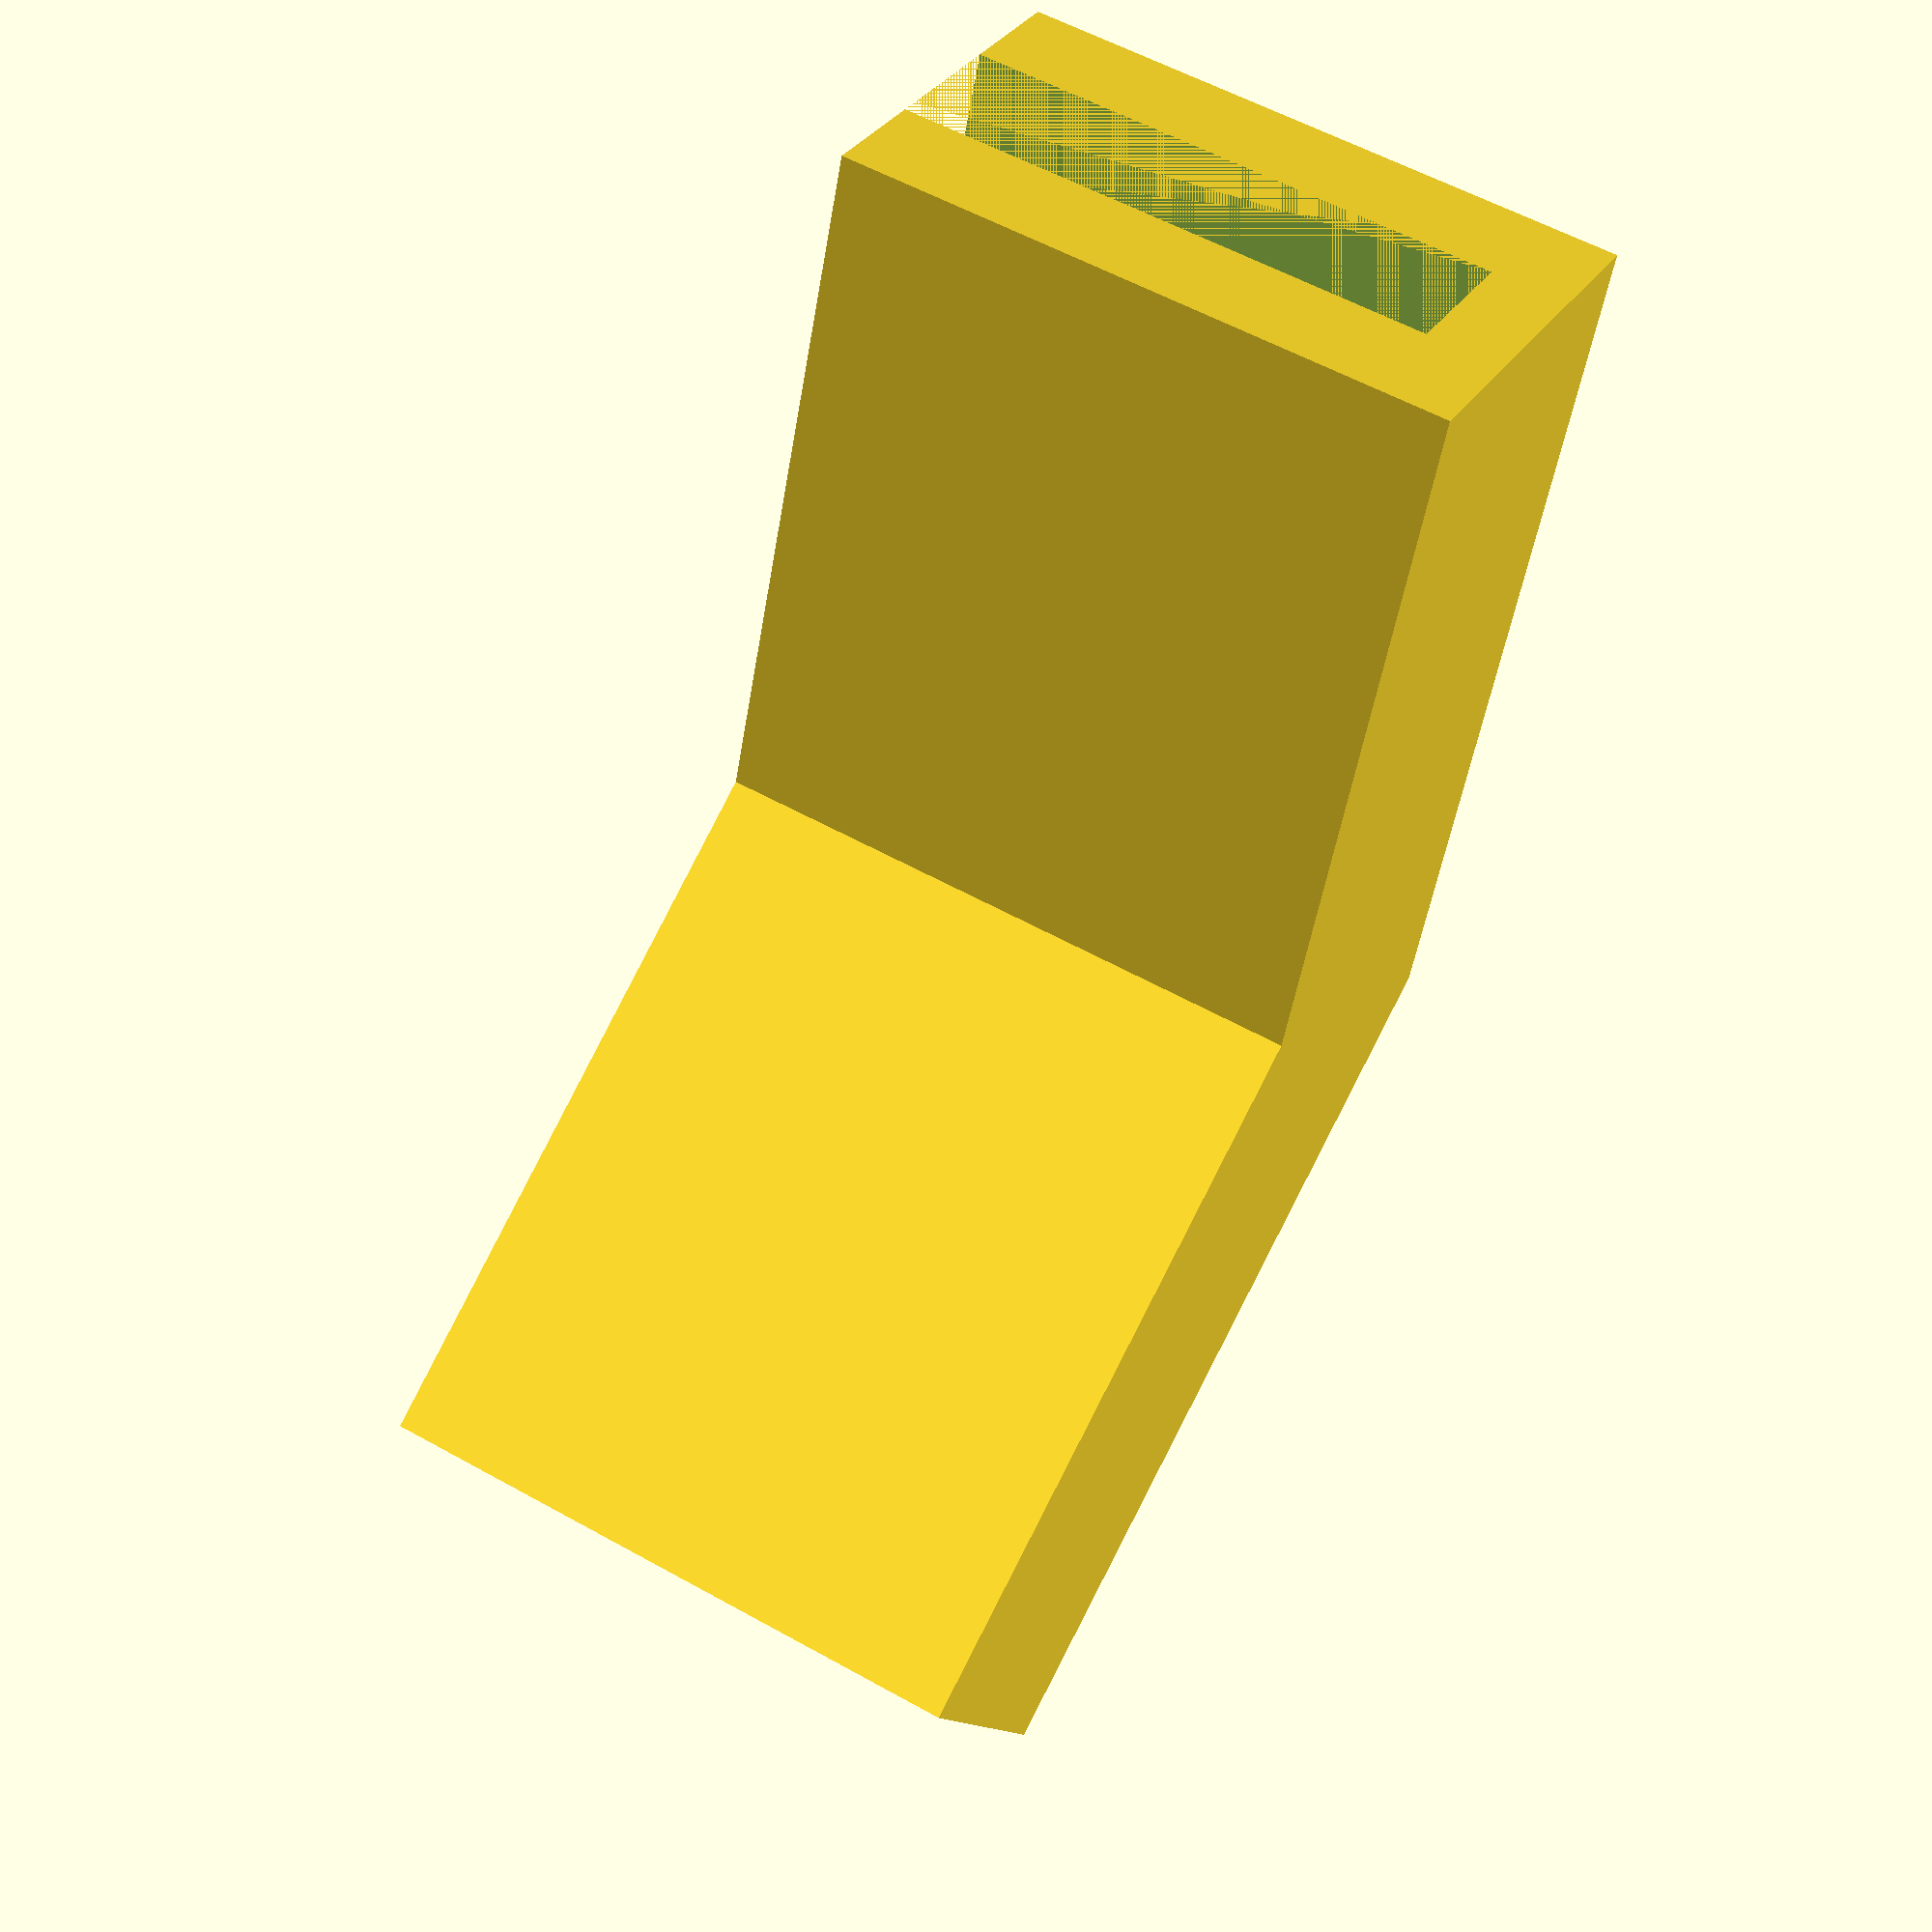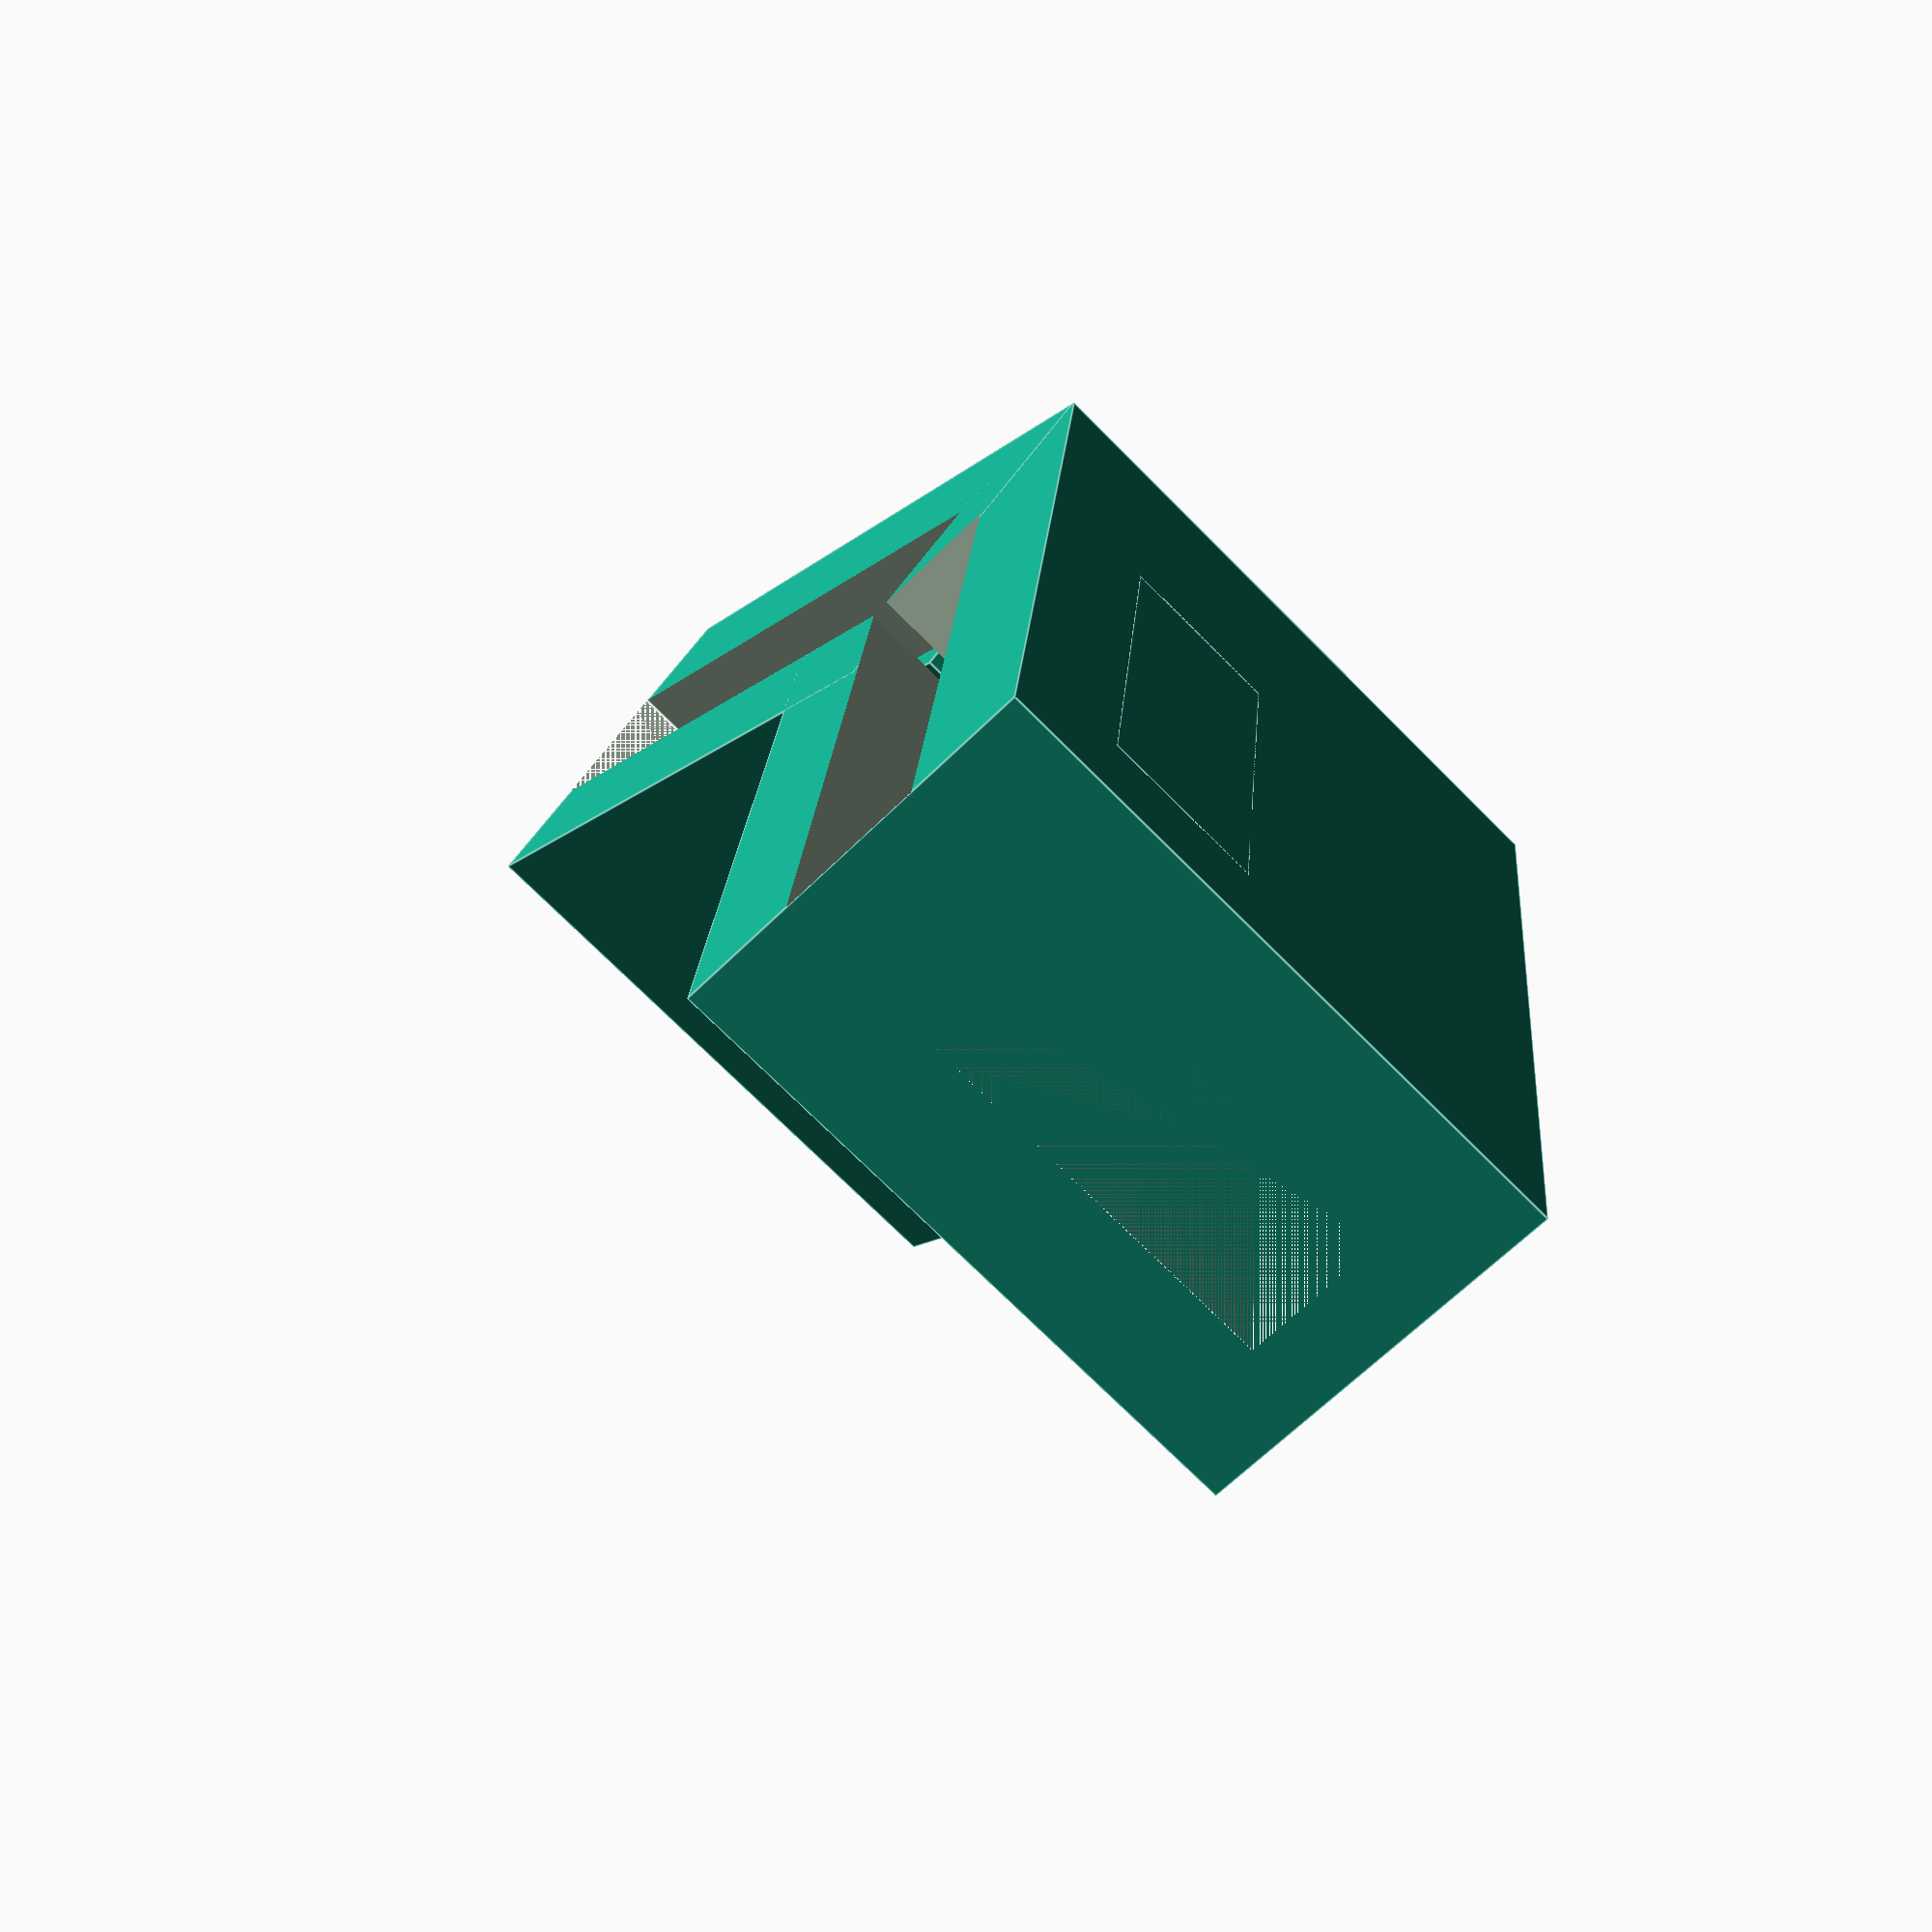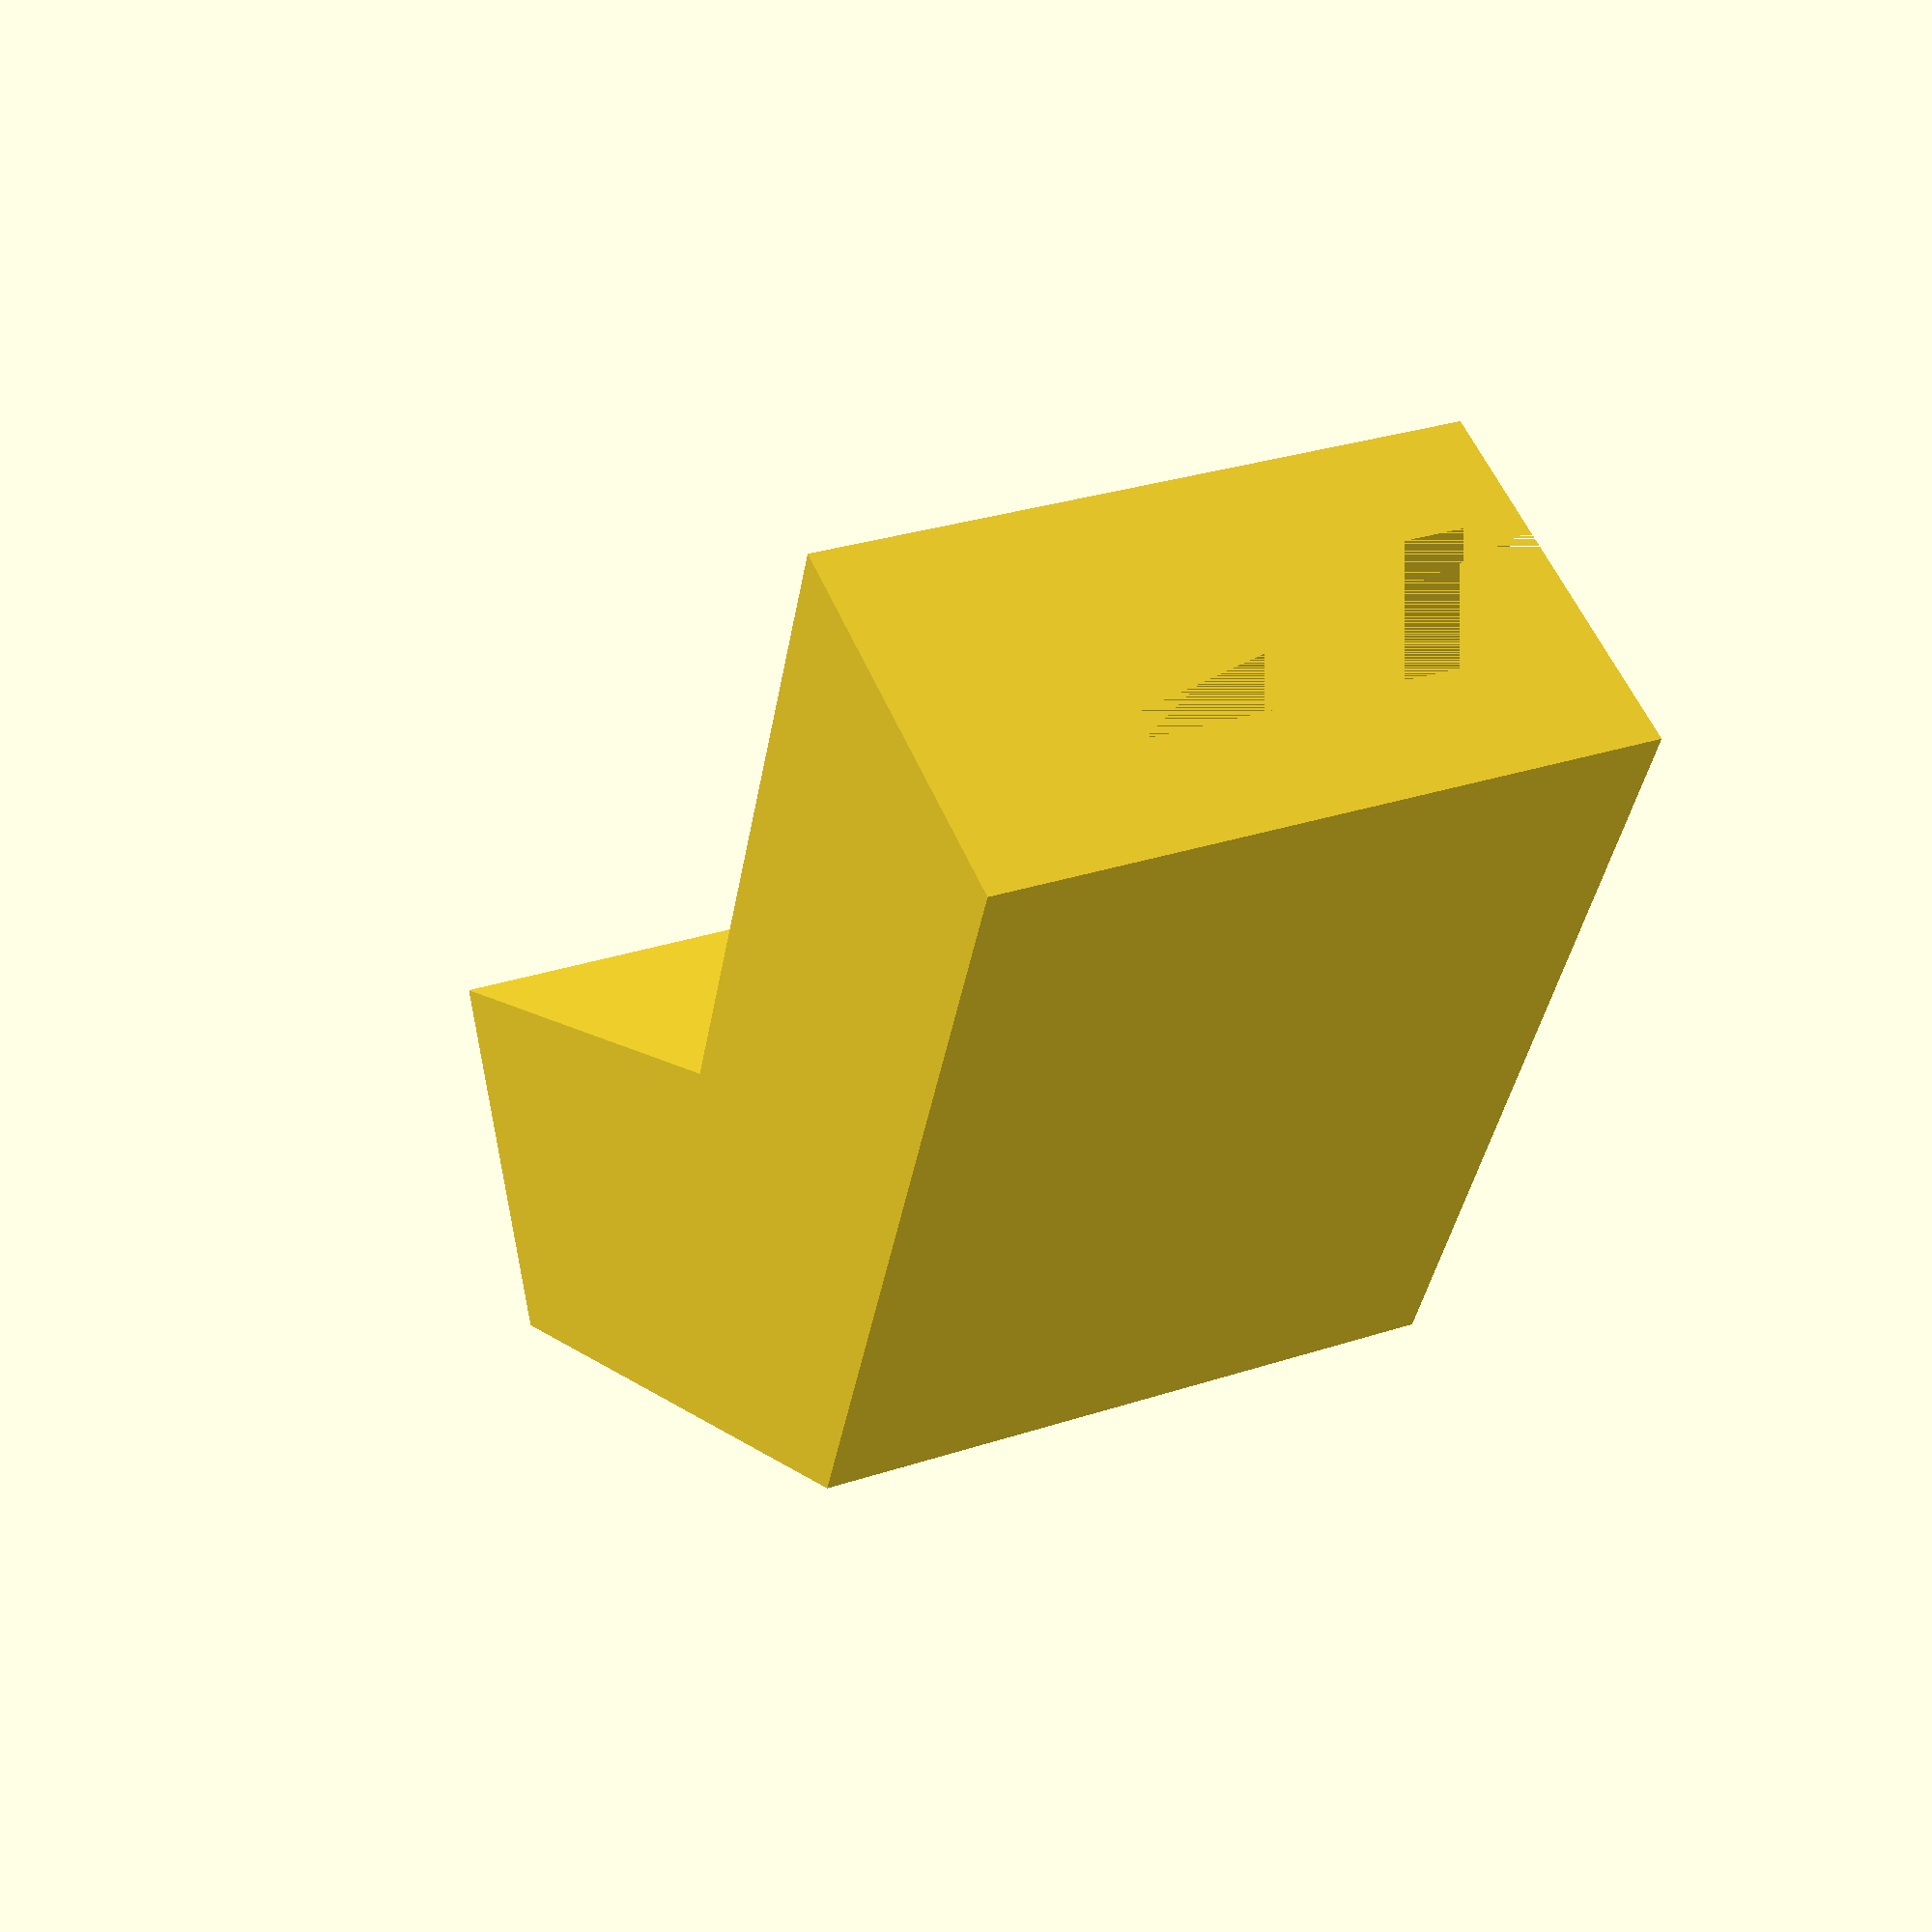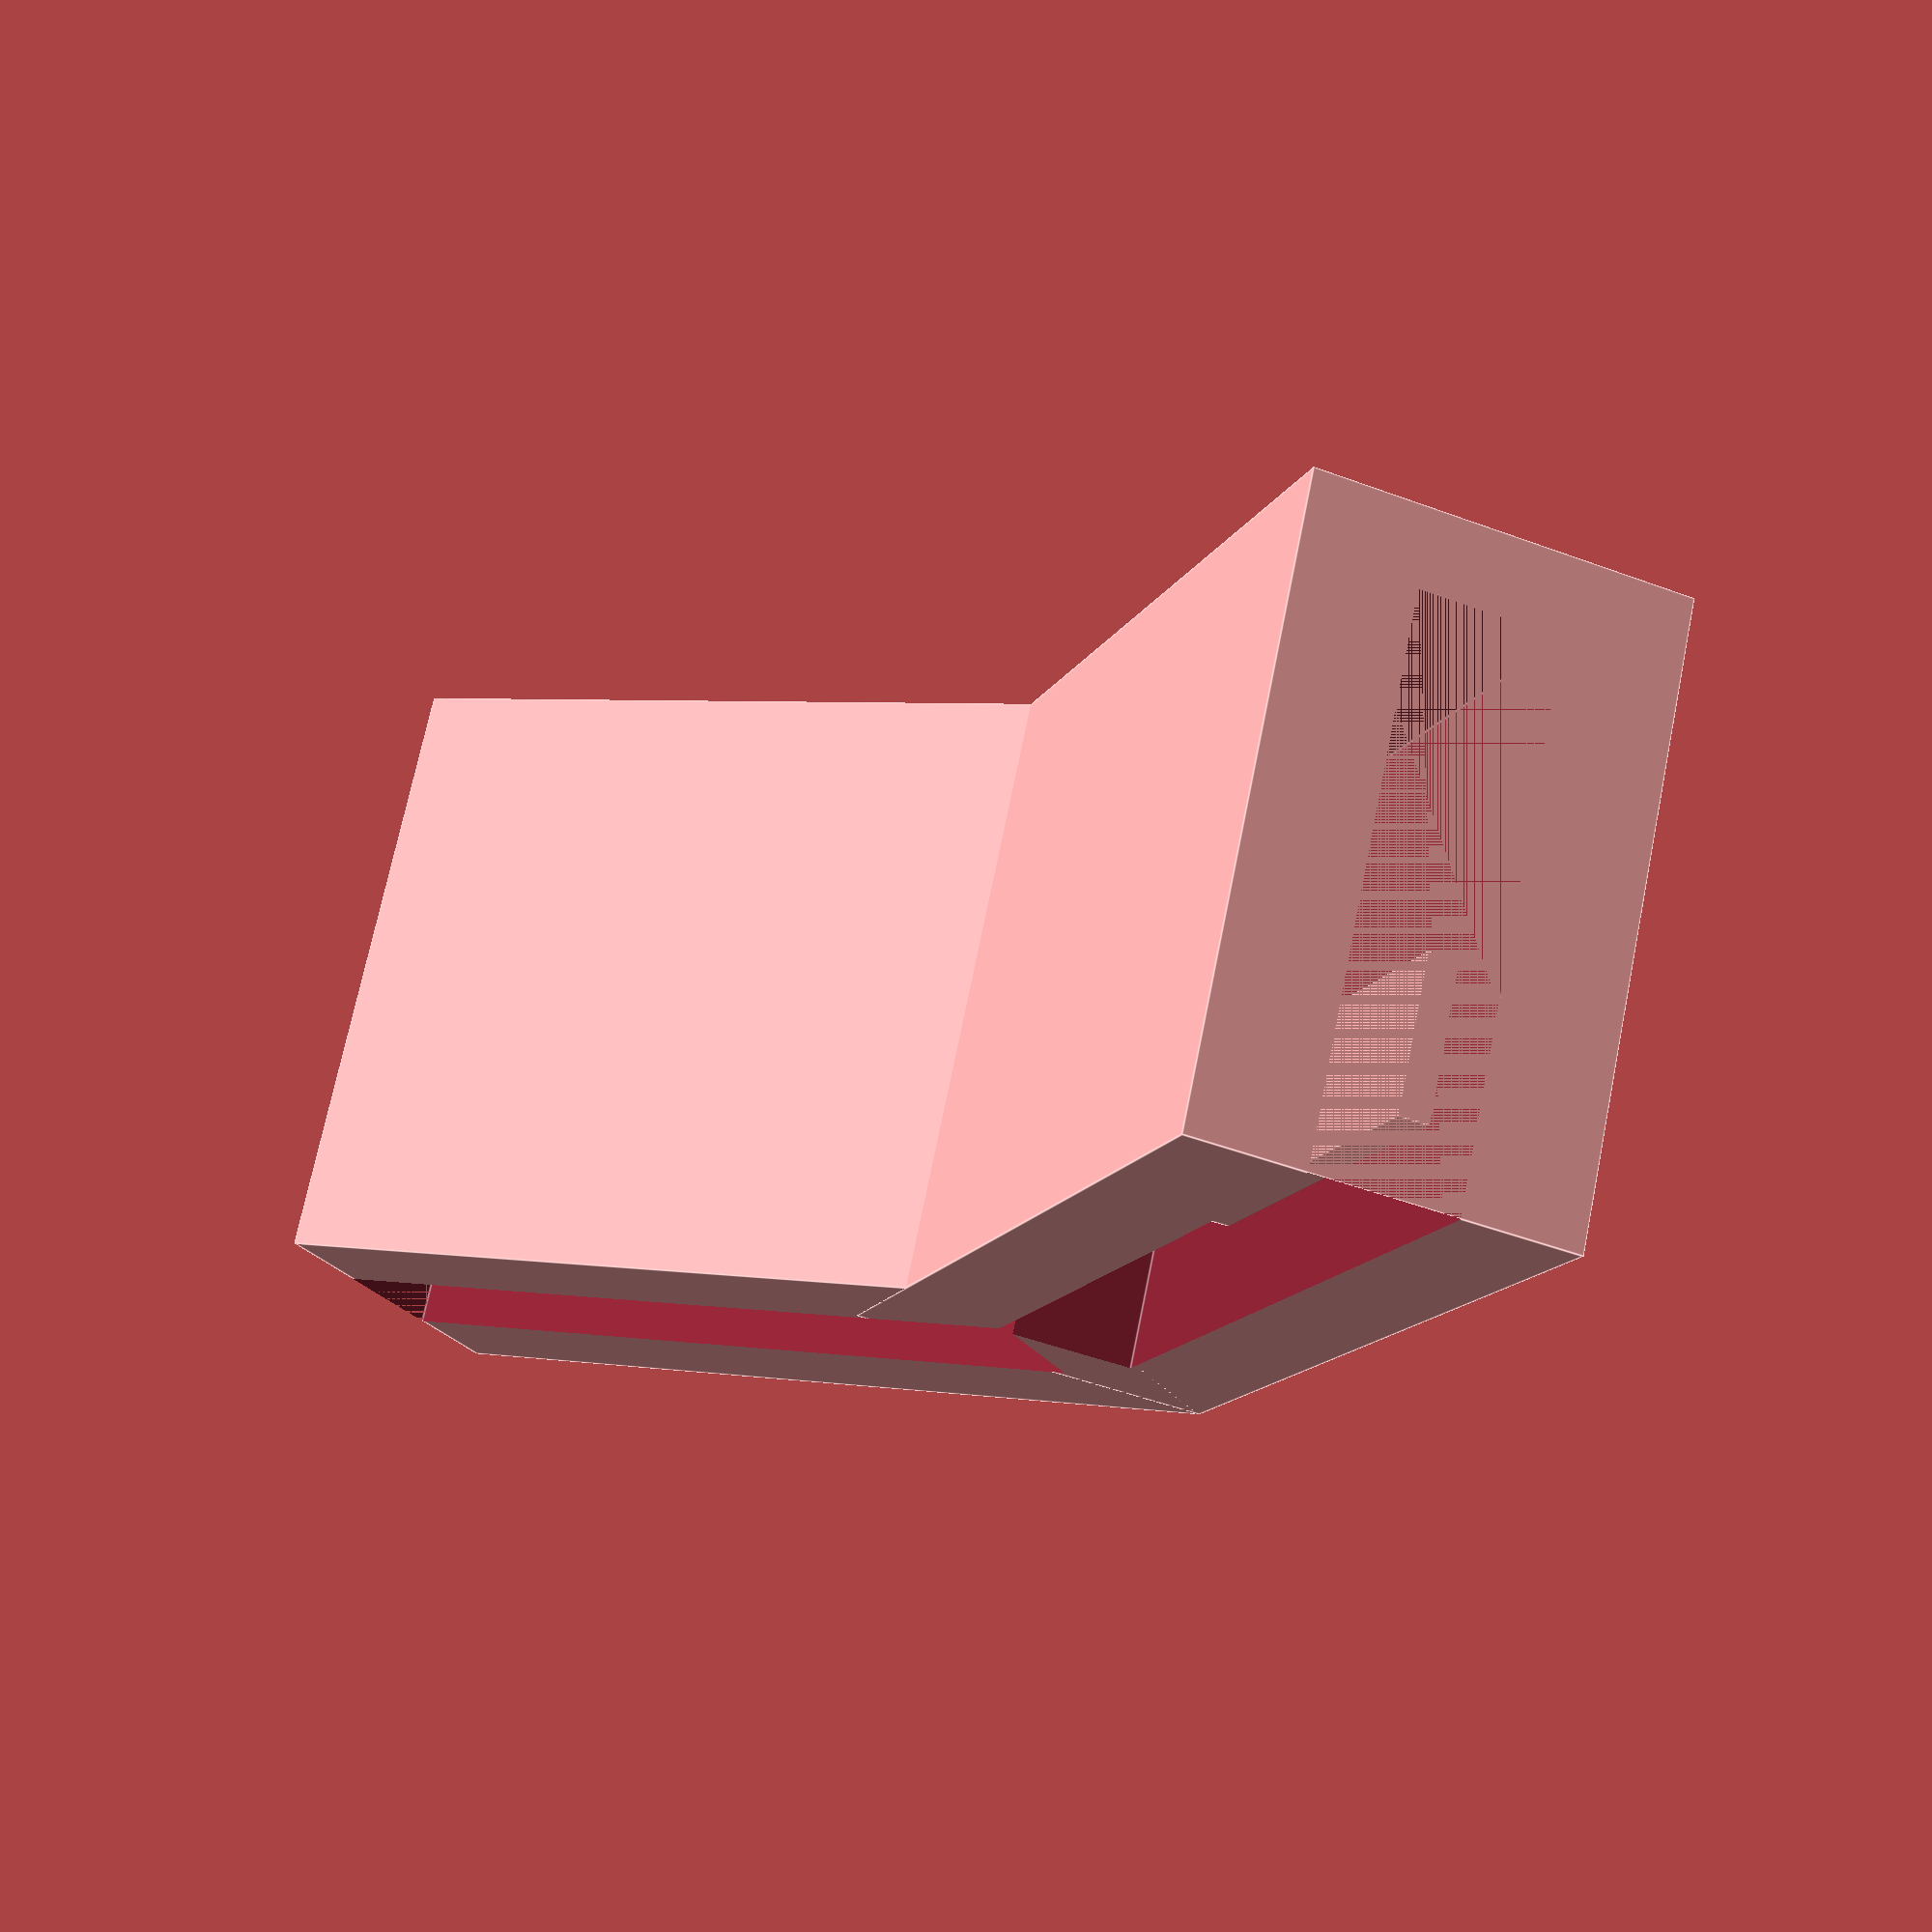
<openscad>
br_len = 11.3;
wall_thickness = 1.5;
pcb_thickness = 1.85;
notch_thickness = 0.4;
notch_offset_x = 0.4;
notch_offset_y = 0.1;

difference() {
    union() {
        cube([br_len, pcb_thickness+2*wall_thickness, 8]);
        translate([br_len, 0, 0])
        rotate([0, 0, 45])   
        cube([br_len, pcb_thickness+2*wall_thickness, 8]);     
    }
    translate([0, wall_thickness, 1])
    cube([10, pcb_thickness, 8]);
    

    translate([br_len, 0, 0])
    rotate([0, 0, 45])

    translate([br_len-10, wall_thickness, 1])
    cube([10, pcb_thickness, 8]);
}

//// Base plate
//hull() {
//    cube([br_len, 6.6, 0.4]);
//    
//    translate([br_len, 0, 0])
//    rotate([0, 0, 45])
//    cube([br_len, 6.6, 0.4]);
//}

// Notches
translate([1+notch_offset_x,0,8-wall_thickness-2+notch_offset_y])
cube([6, wall_thickness+notch_thickness, 2]);

translate([br_len, 0, 0])
rotate([0, 0, 45])
translate([br_len-7-notch_offset_x, 0, 8-wall_thickness-2+notch_offset_y])
cube([6, wall_thickness+notch_thickness, 2]);
</openscad>
<views>
elev=304.6 azim=71.4 roll=120.7 proj=p view=solid
elev=72.3 azim=276.0 roll=44.8 proj=p view=edges
elev=329.3 azim=67.1 roll=244.8 proj=p view=wireframe
elev=108.7 azim=154.7 roll=168.5 proj=p view=edges
</views>
